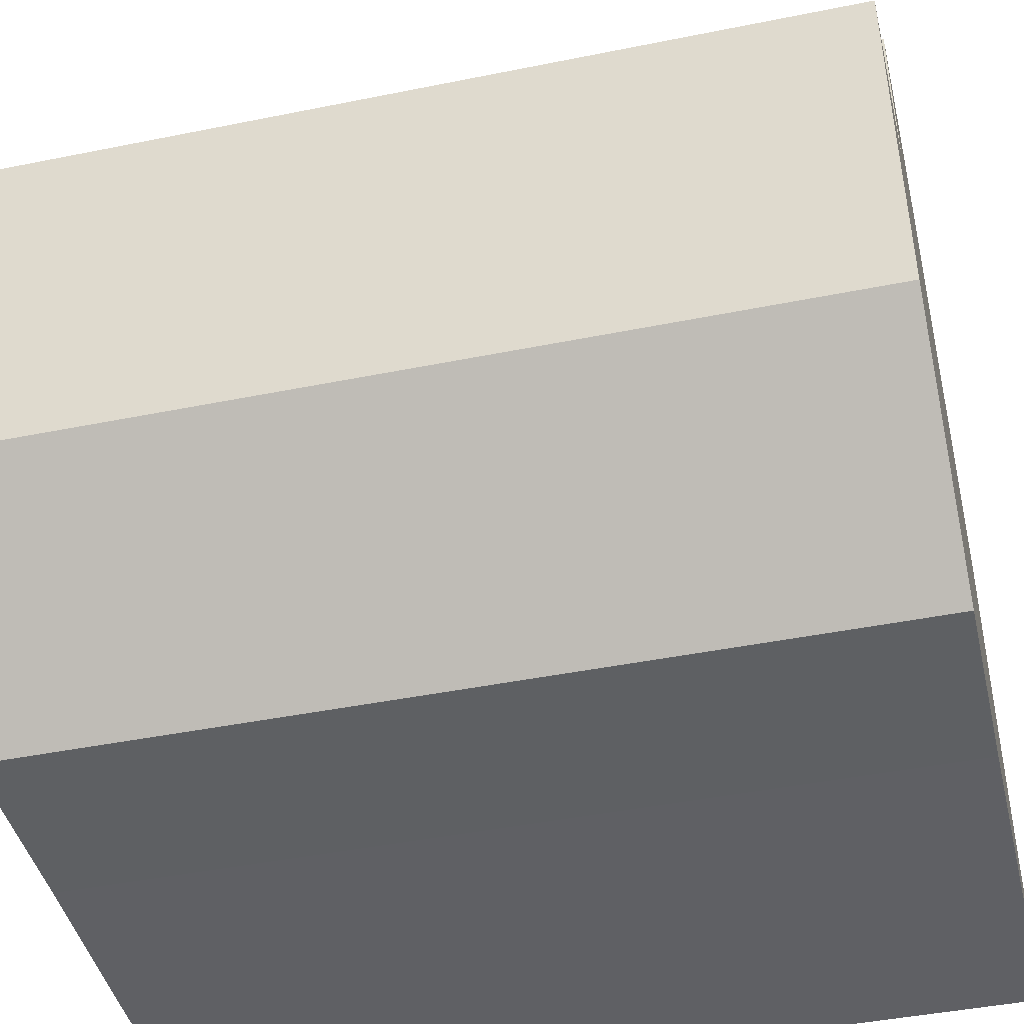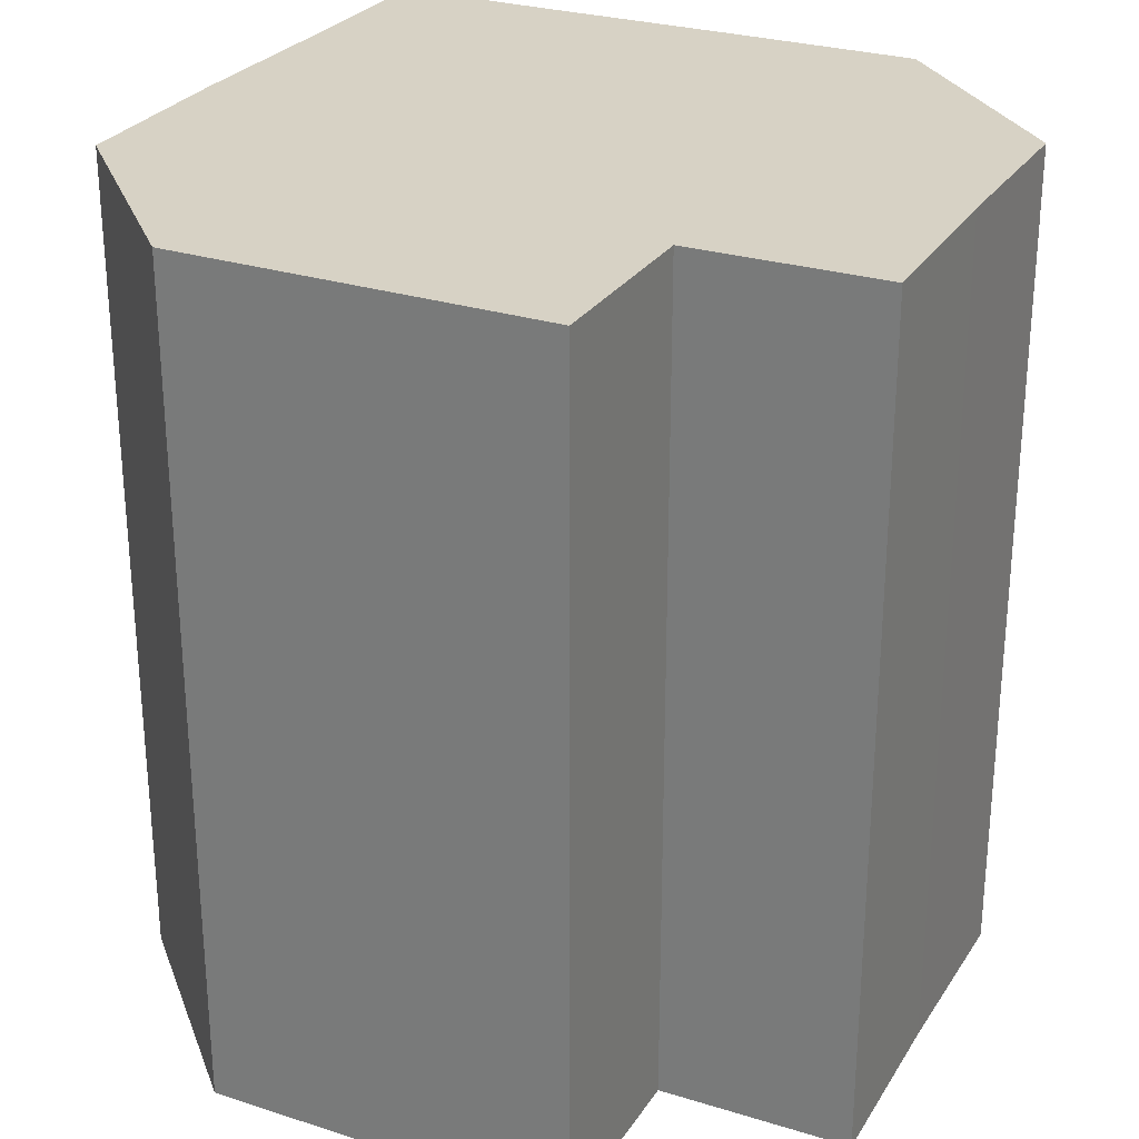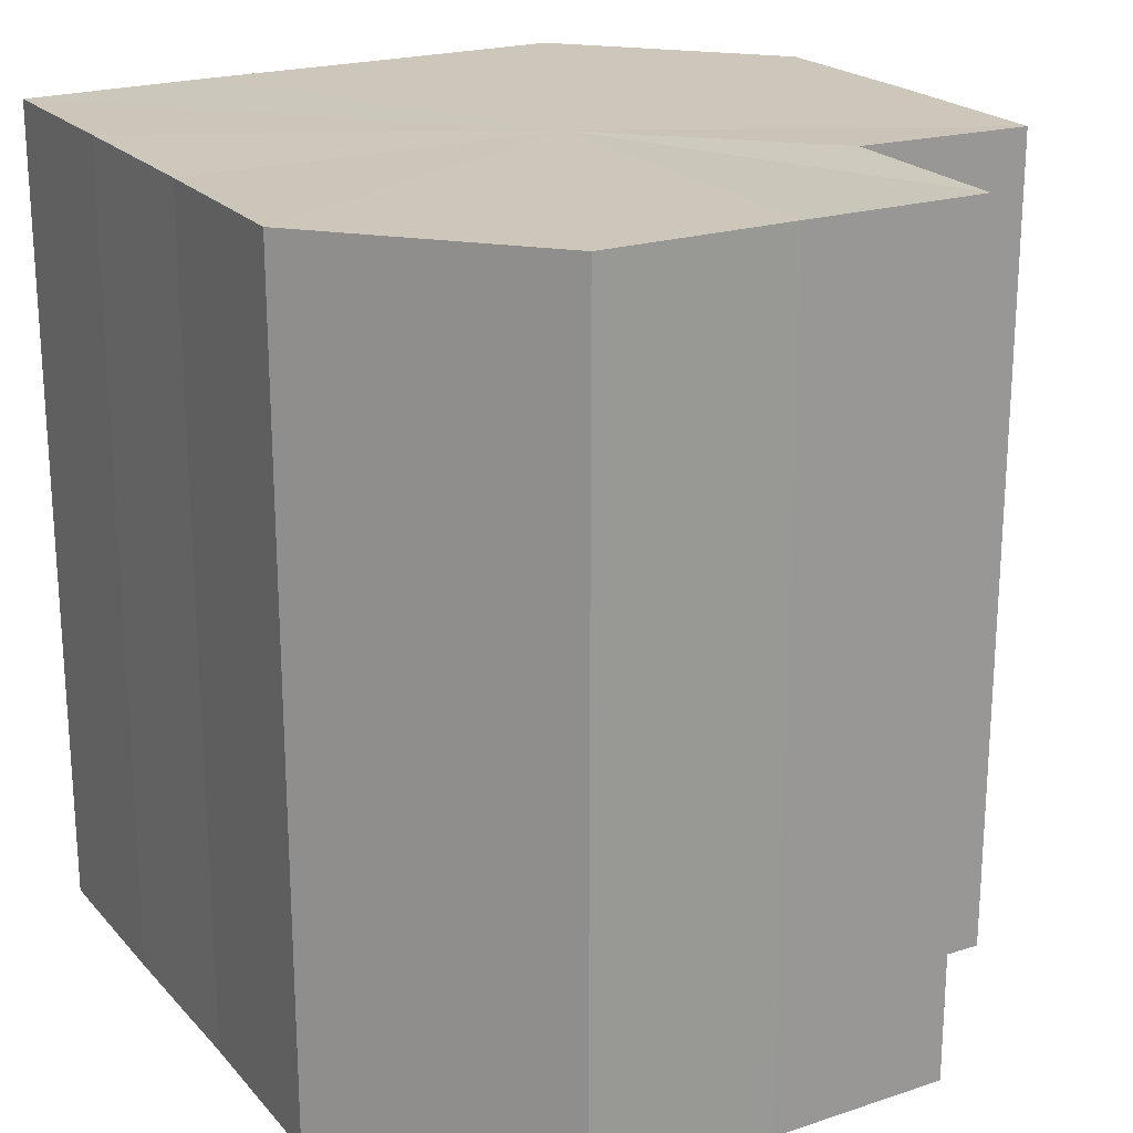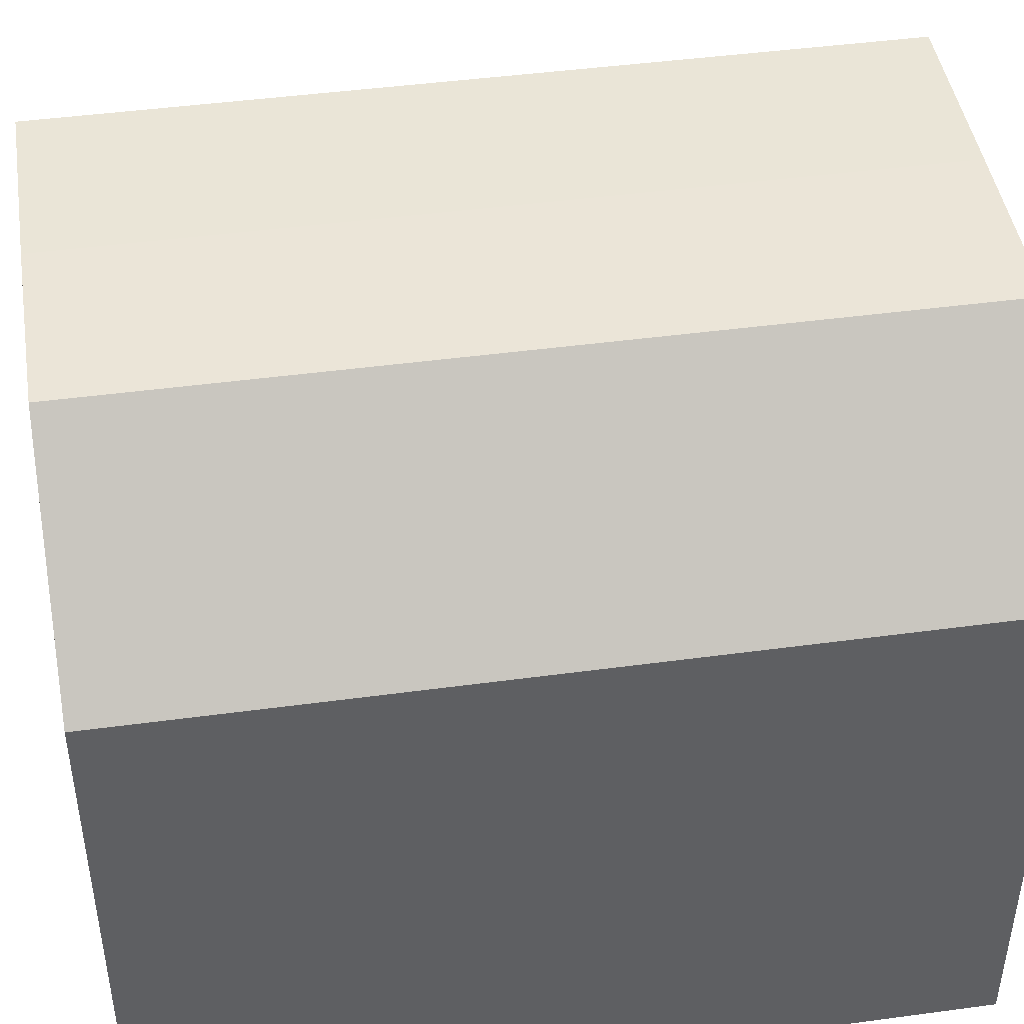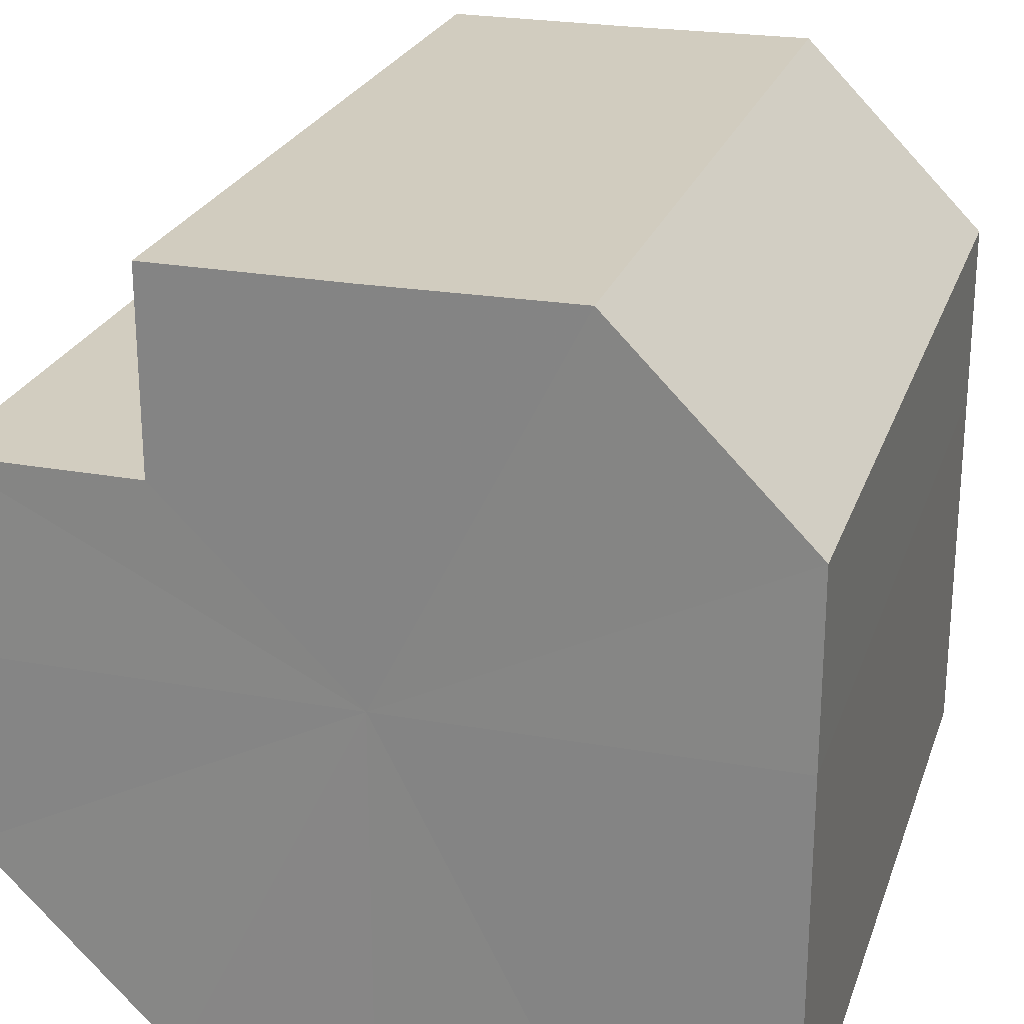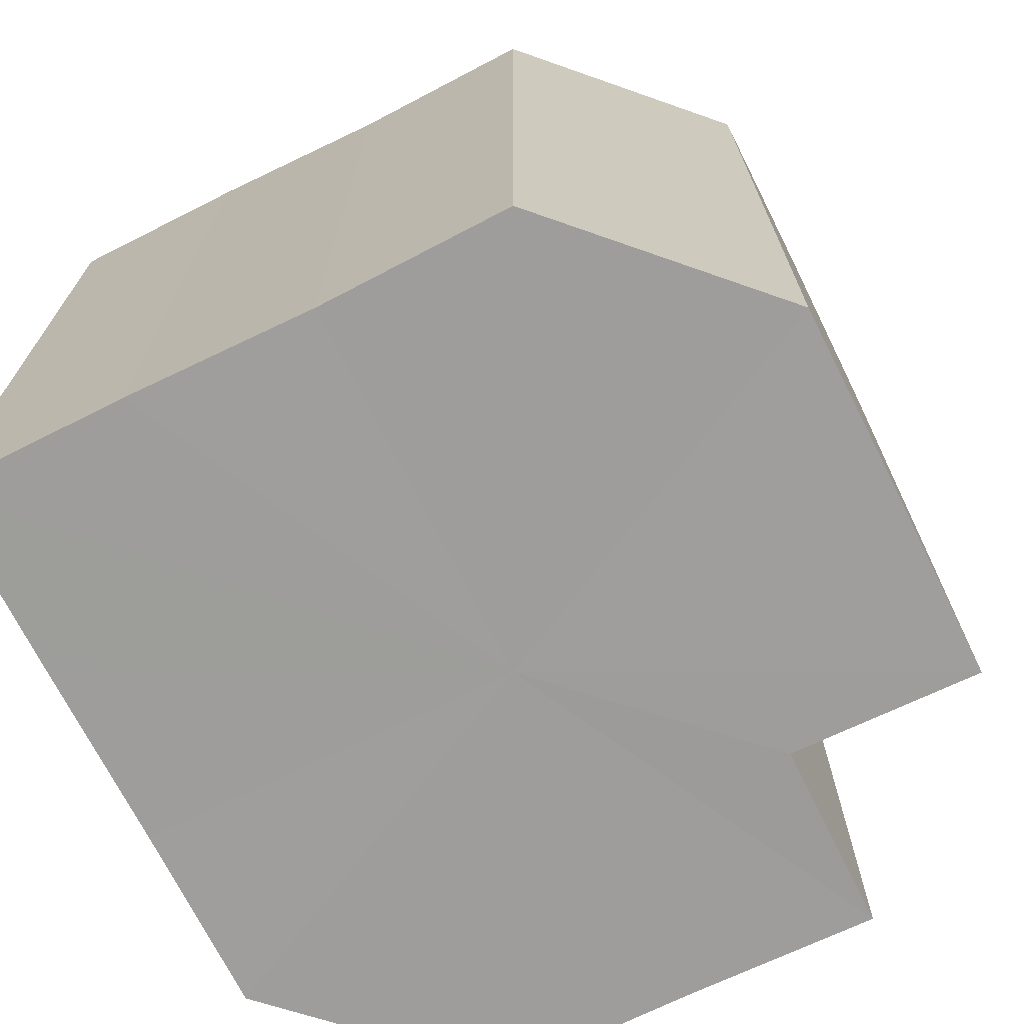
<metadata>
{"format":"obj","ext":"obj","renderer":"f3d","projection":"perspective","resolution":1024,"background":"white","views":[{"elev":-43.8,"azim":-76.6,"up":"+Y"},{"elev":27.3,"azim":-153.9,"up":"+Z"},{"elev":21.4,"azim":150.5,"up":"+Z"},{"elev":45.0,"azim":81.1,"up":"+Y"},{"elev":24.2,"azim":16.7,"up":"+Y"},{"elev":-70.5,"azim":116.6,"up":"+Z"}]}
</metadata>
<code>
o 26933
v 2250 1881 24.17
v 2250 1881 24.17
v 2250 1881 24.21
v 2250 1881 24.17
v 2250 1881 24.21
v 2250 1881 24.17
v 2250 1881 24.21
v 2250 1881 24.17
v 2250 1881 24.21
v 2250 1881 24.17
v 2250 1881 24.21
v 2250 1881 24.17
v 2250 1881 24.21
v 2250 1881 24.17
v 2250 1881 24.21
v 2250 1881 24.17
v 2250 1881 24.21
v 2250 1881 24.17
v 2250 1881 24.21
v 2250 1881 24.17
v 2250 1881 24.21
v 2250 1881 24.17
v 2250 1881 24.21
v 2250 1881 24.17
v 2250 1881 24.21
v 2250 1881 24.17
v 2250 1881 24.17
v 2250 1881 24.17
v 2250 1881 24.17
v 2250 1881 24.17
v 2250 1881 24.17
v 2250 1881 24.17
v 2250 1881 24.21
v 2250 1881 24.21
v 2250 1881 24.17
v 2250 1881 24.17
v 2250 1881 24.17
v 2250 1881 24.17
v 2250 1881 24.21
v 2250 1881 24.21
v 2250 1881 24.17
v 2250 1881 24.17
v 2250 1881 24.17
v 2250 1881 24.17
v 2250 1881 24.17
v 2250 1881 24.17
v 2250 1881 24.17
v 2250 1881 24.21
v 2250 1881 24.21
v 2250 1881 24.21
v 2250 1881 24.17
v 2250 1881 24.21
v 2250 1881 24.17
v 2250 1881 24.21
v 2250 1881 24.17
v 2250 1881 24.21
v 2250 1881 24.17
v 2250 1881 24.21
v 2250 1881 24.17
v 2250 1881 24.17
v 2250 1881 24.17
v 2250 1881 24.17
v 2250 1881 24.21
v 2250 1881 24.17
v 2250 1881 24.21
v 2250 1881 24.17
v 2250 1881 24.21
v 2250 1881 24.17
v 2250 1881 24.21
v 2250 1881 24.17
v 2250 1881 24.21
v 2250 1881 24.21
v 2250 1881 24.21
v 2250 1881 24.21
v 2250 1881 24.21
v 2250 1881 24.21
v 2250 1881 24.21
v 2250 1881 24.21
v 2250 1881 24.21
v 2250 1881 24.21
v 2250 1881 24.21
v 2250 1881 24.21
v 2250 1881 24.21
v 2250 1881 24.21
v 2250 1881 24.21
v 2250 1881 24.21
f 1 2 3
f 2 4 5
f 6 1 7
f 4 8 9
f 8 10 11
f 12 6 13
f 13 14 15
f 15 16 17
f 17 18 19
f 19 20 21
f 21 22 23
f 23 24 25
f 26 24 27
f 26 27 28
f 26 28 29
f 26 29 30
f 26 30 31
f 26 32 24
f 33 32 34
f 35 36 33
f 26 37 32
f 26 31 38
f 39 37 40
f 41 42 39
f 26 43 37
f 26 44 43
f 26 45 44
f 26 46 45
f 26 47 46
f 26 38 47
f 48 38 49
f 50 51 48
f 52 53 50
f 54 55 52
f 56 57 54
f 58 59 56
f 60 61 58
f 61 62 63
f 62 64 65
f 64 66 67
f 66 68 69
f 68 70 71
f 72 73 74
f 72 75 73
f 72 74 76
f 72 77 75
f 72 76 78
f 72 79 77
f 72 78 80
f 72 81 79
f 72 80 82
f 72 83 81
f 72 82 84
f 72 85 83
f 72 84 86
f 72 86 85

</code>
